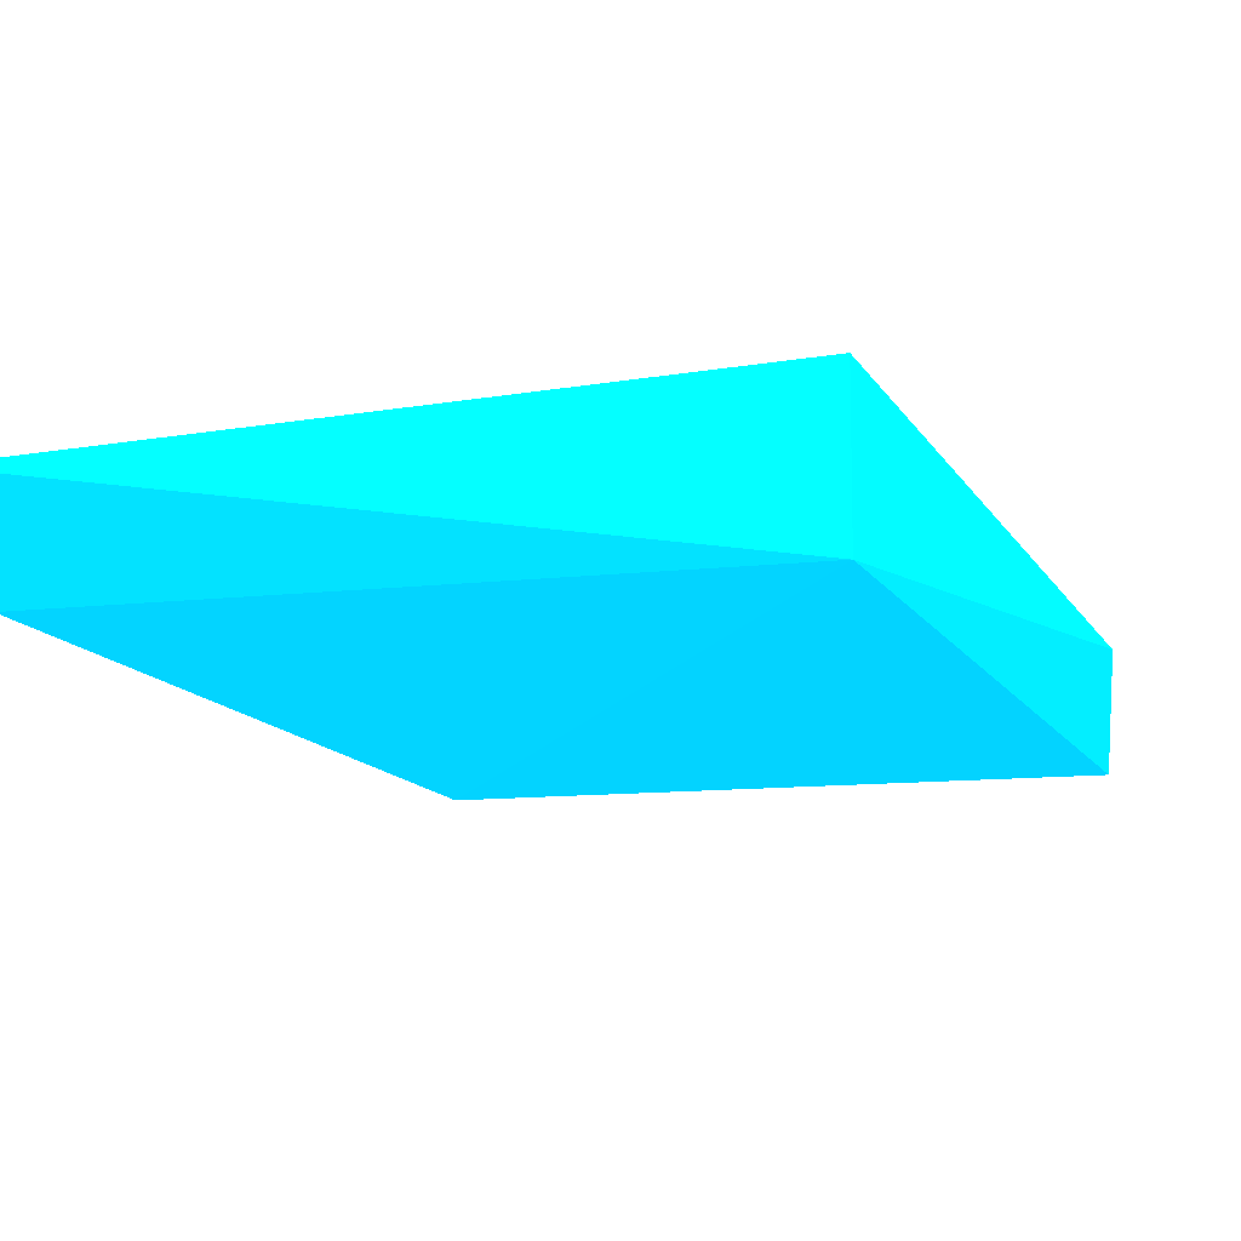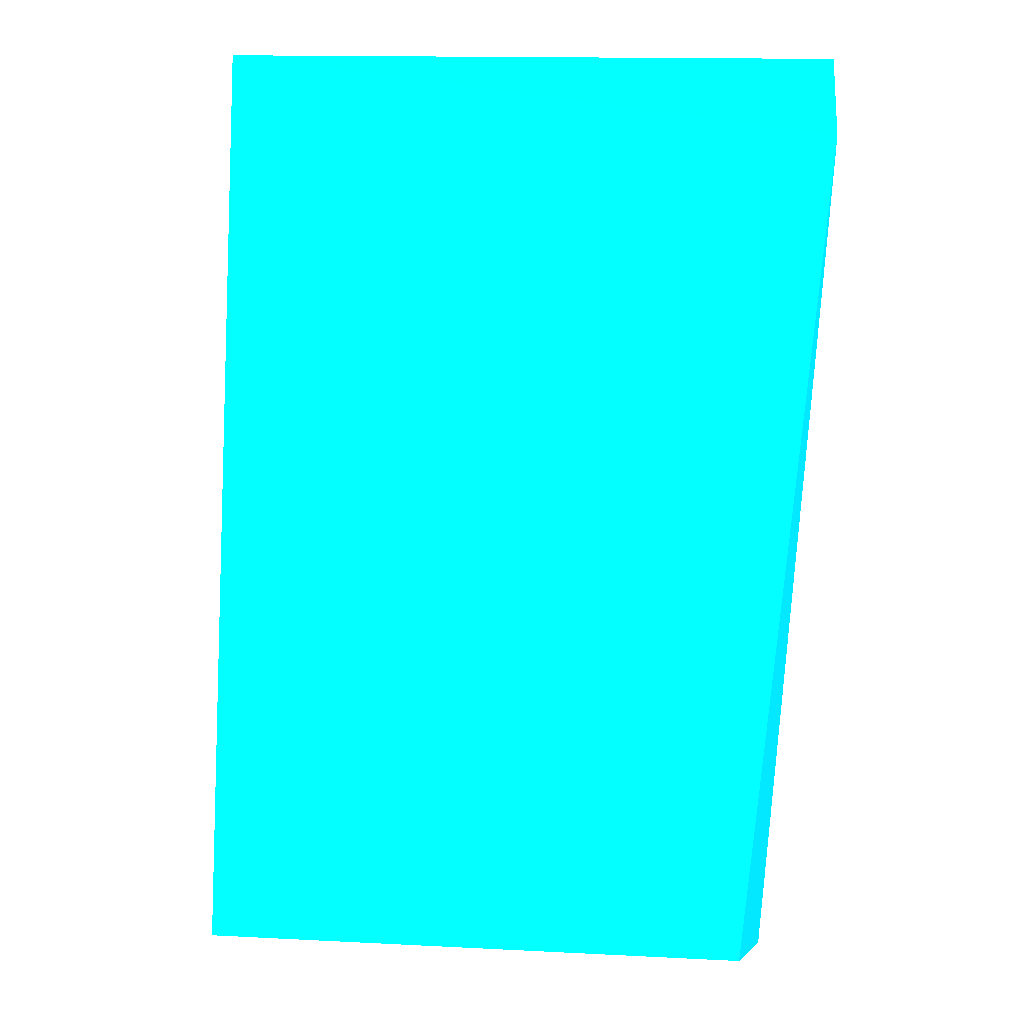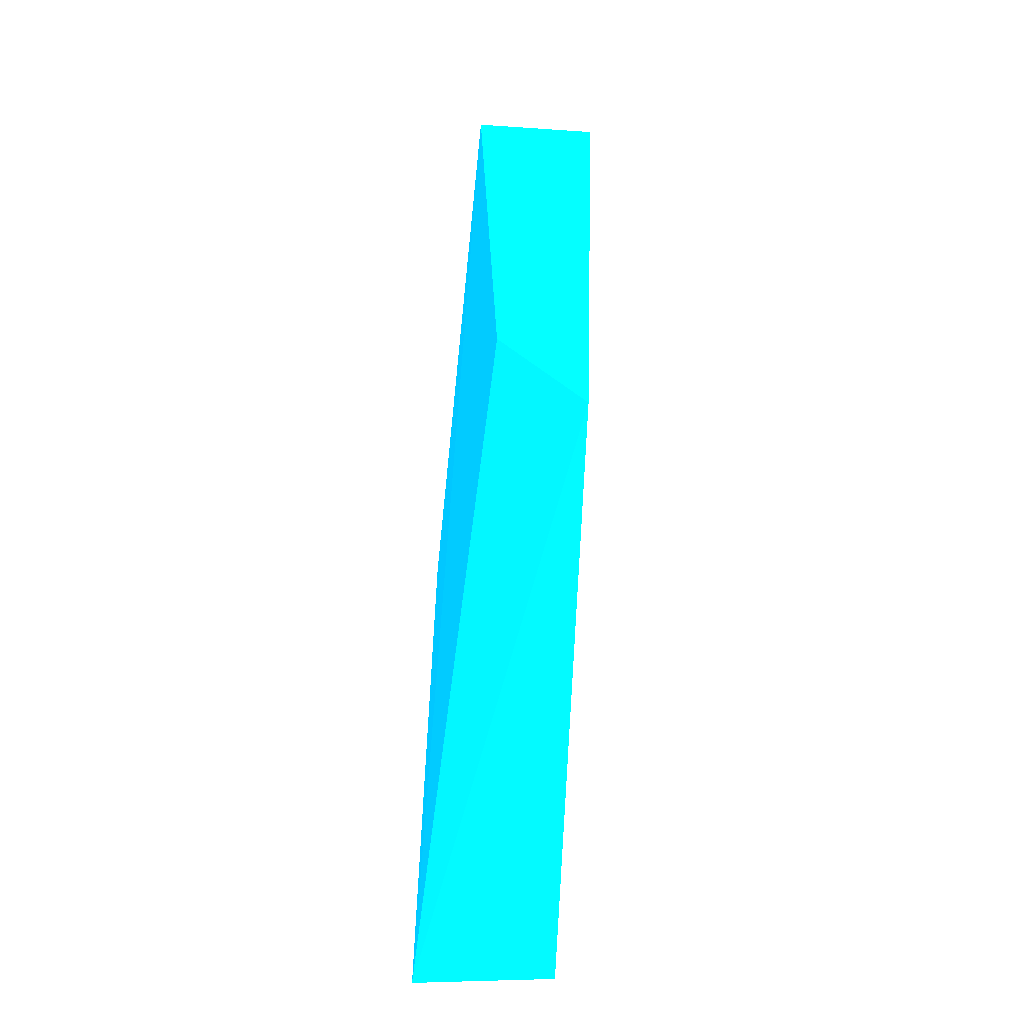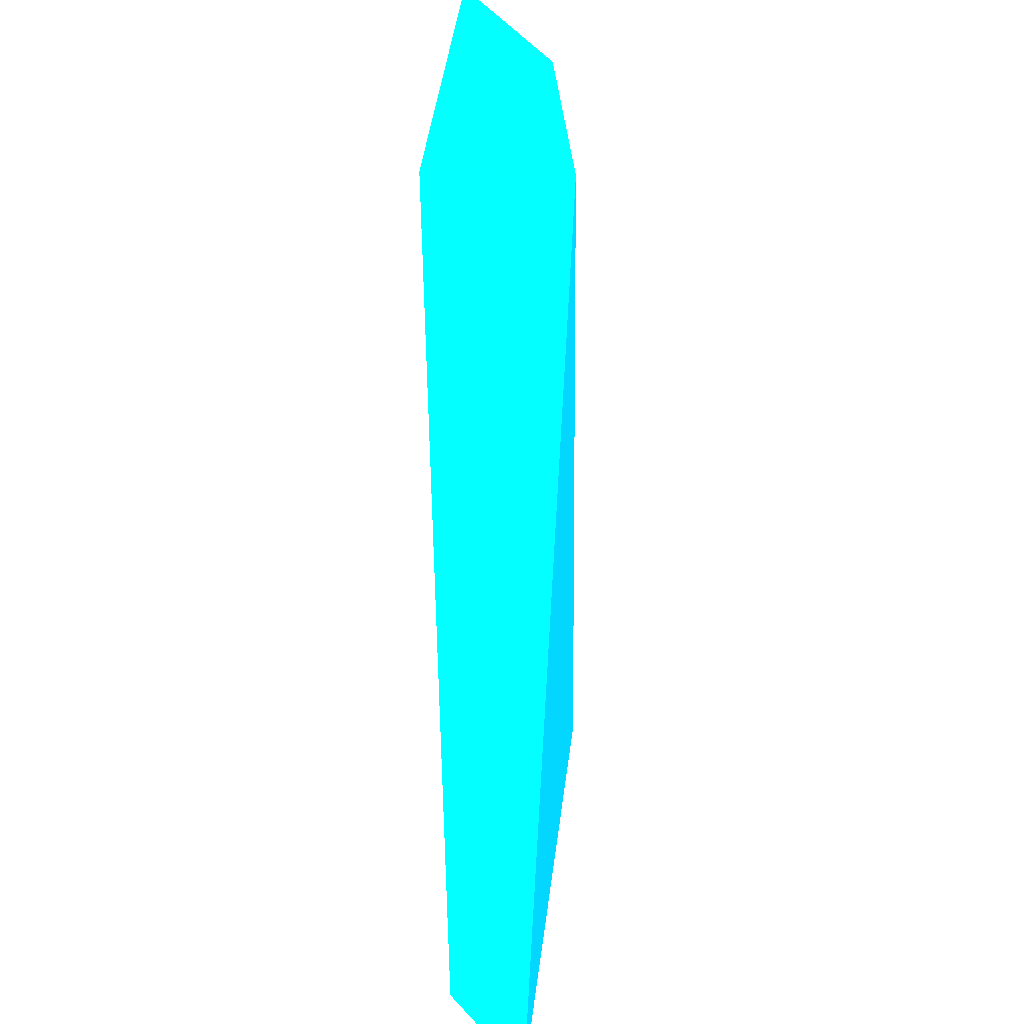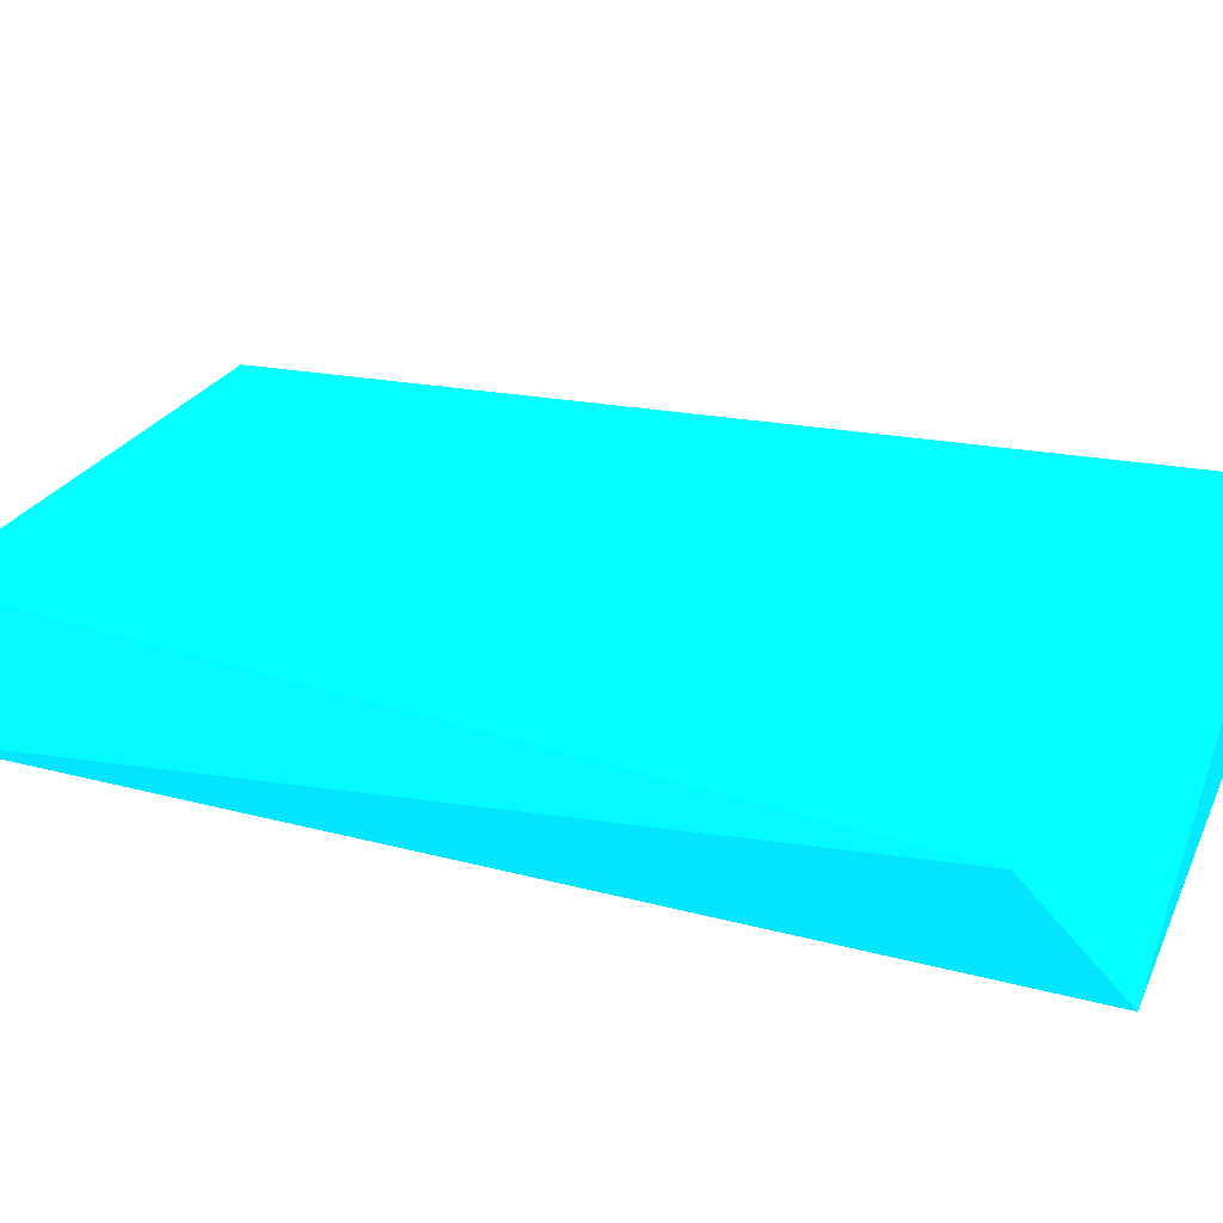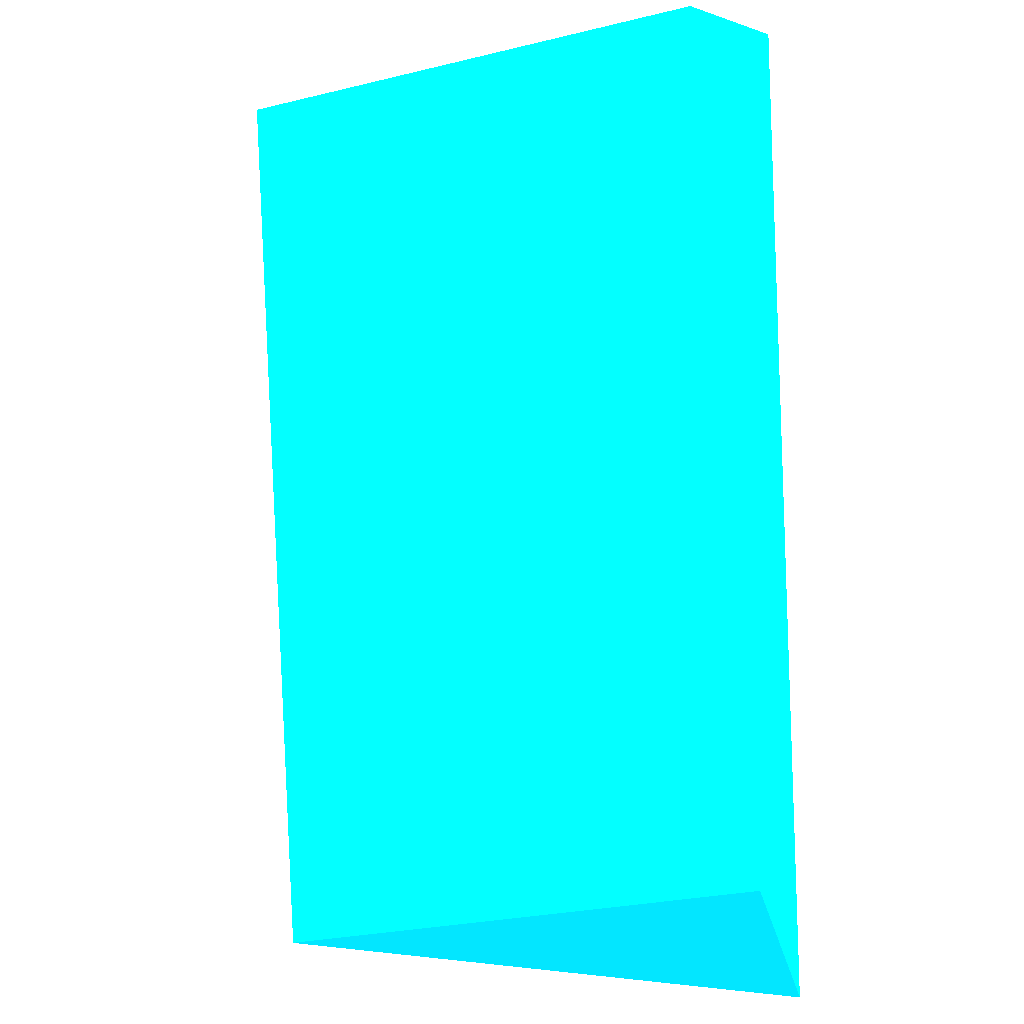
<metadata>
{"format":"obj","ext":"obj","renderer":"f3d","projection":"perspective","resolution":1024,"background":"white","views":[{"elev":-11.1,"azim":14.1,"up":"+Z"},{"elev":5.8,"azim":13.7,"up":"+Y"},{"elev":-63.8,"azim":-96.0,"up":"+Y"},{"elev":28.6,"azim":-87.7,"up":"+Y"},{"elev":25.3,"azim":109.3,"up":"+Z"},{"elev":-3.4,"azim":-140.5,"up":"+Y"}]}
</metadata>
<code>
v -0.01264 0.03402 0.03975 0.007843 0.6471 0.9882
v -0.07236 -0.04229 0.03923 0.007843 0.6471 0.9882
v -0.07269 -0.03274 0.03268 0.007843 0.6471 0.9882
v -0.06769 0.04205 0.04269 0.007843 0.6471 0.9882
v -0.02008 -0.03983 0.04286 0.007843 0.6471 0.9882
v -0.01387 0.04154 0.03123 0.007843 0.6471 0.9882
v -0.0198 -0.04152 0.03121 0.007843 0.6471 0.9882
v -0.06729 0.04202 0.03104 0.007843 0.6471 0.9882
f 7 3 8
f 3 2 4
f 1 4 5
f 4 2 5
f 4 1 6
f 2 3 7
f 1 5 7
f 5 2 7
f 6 1 7
f 6 7 8
f 3 4 8
f 4 6 8

</code>
